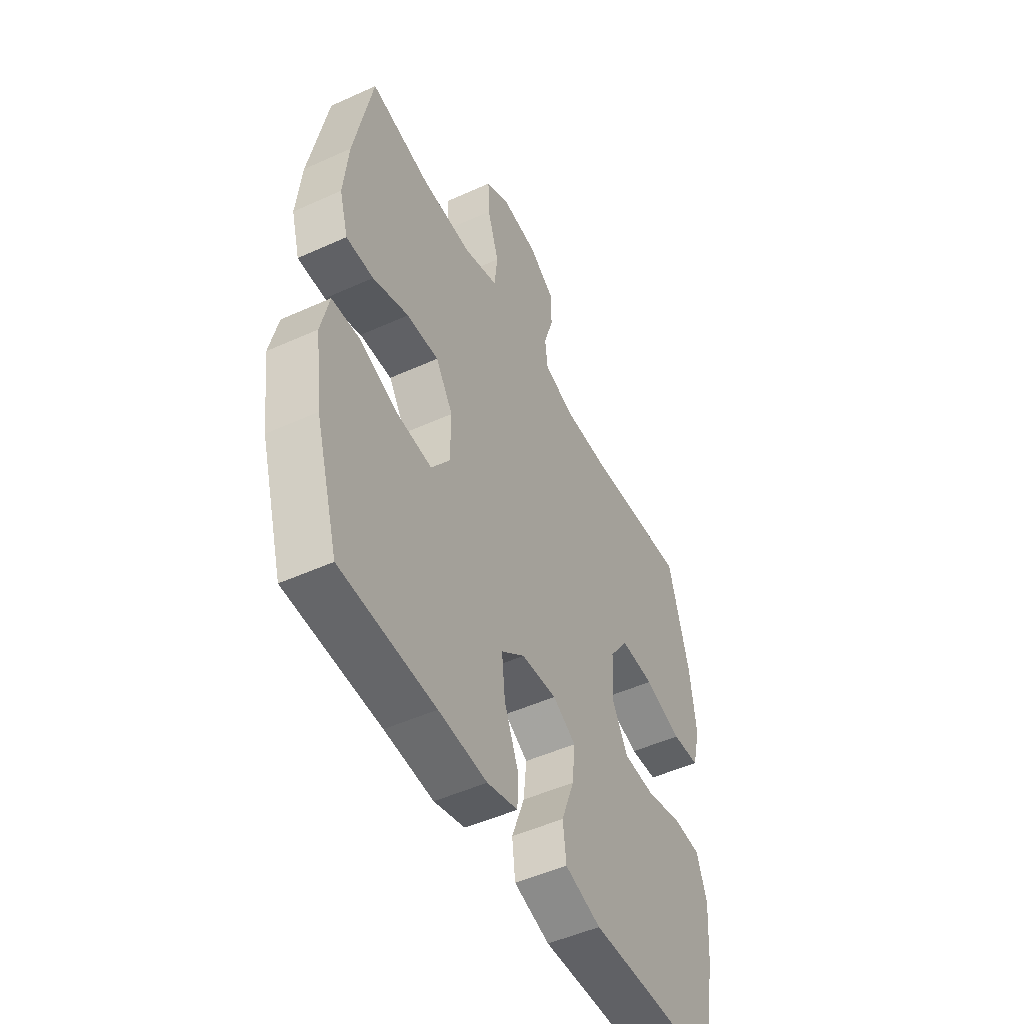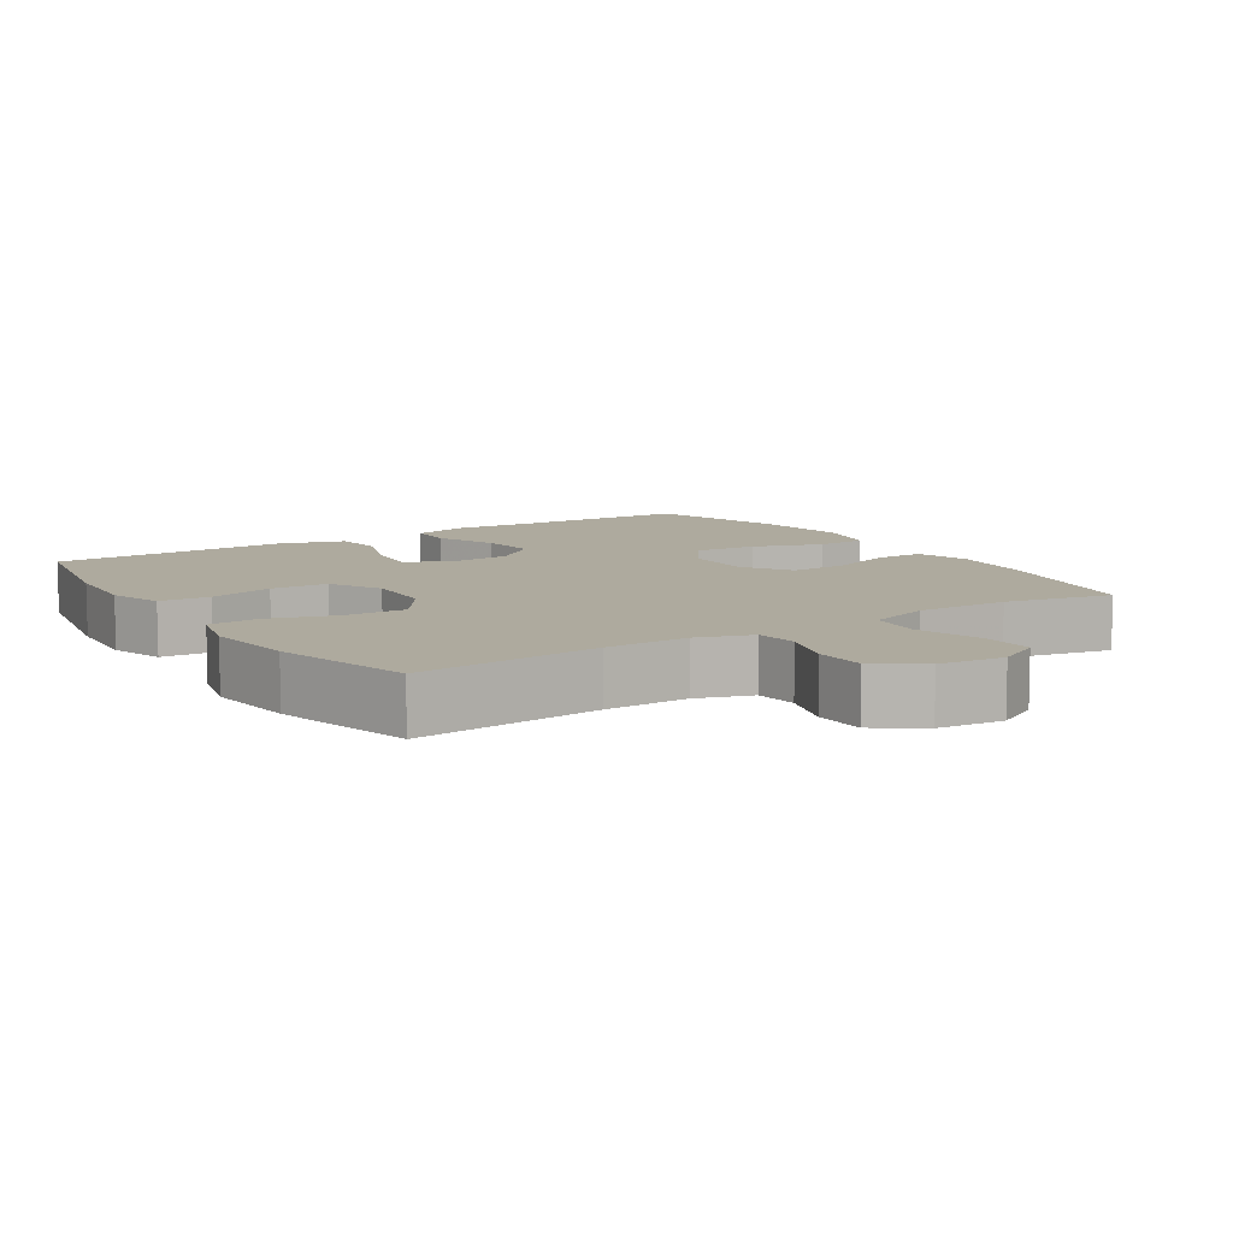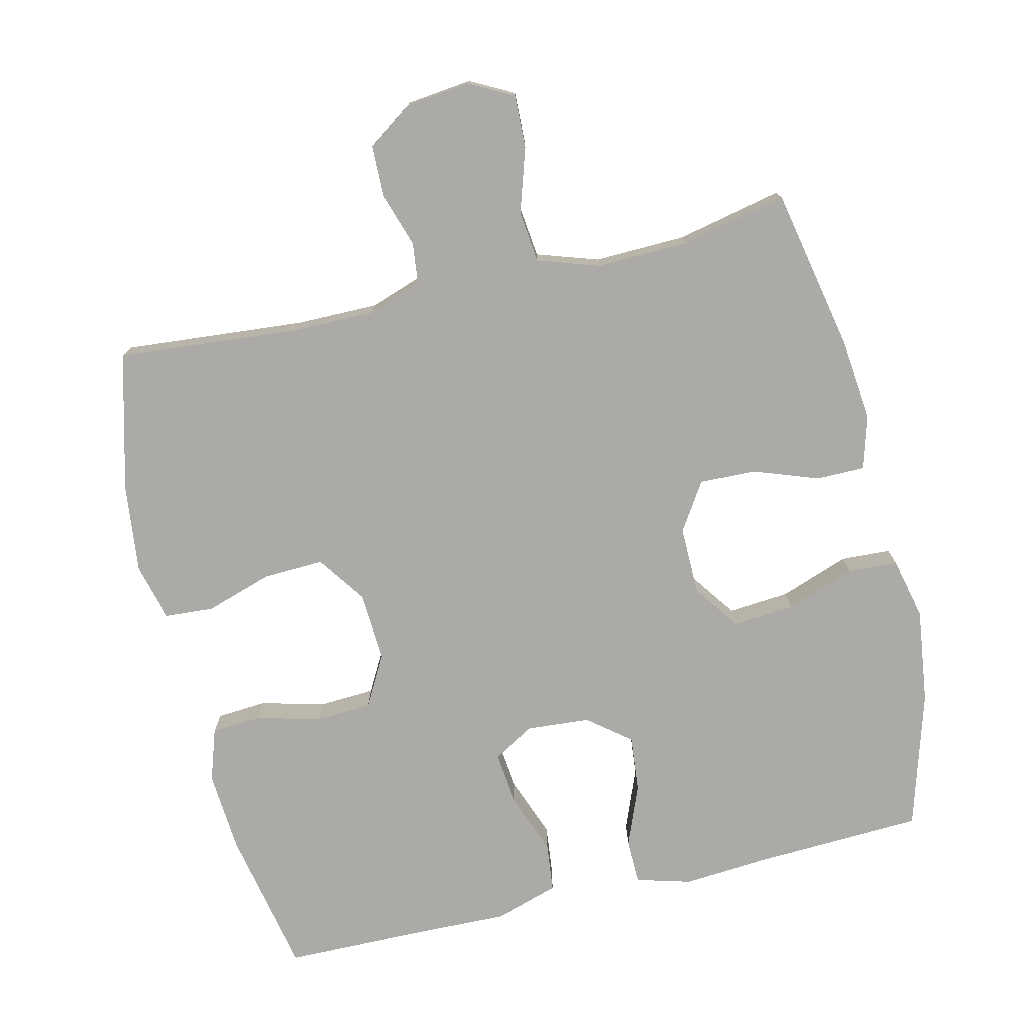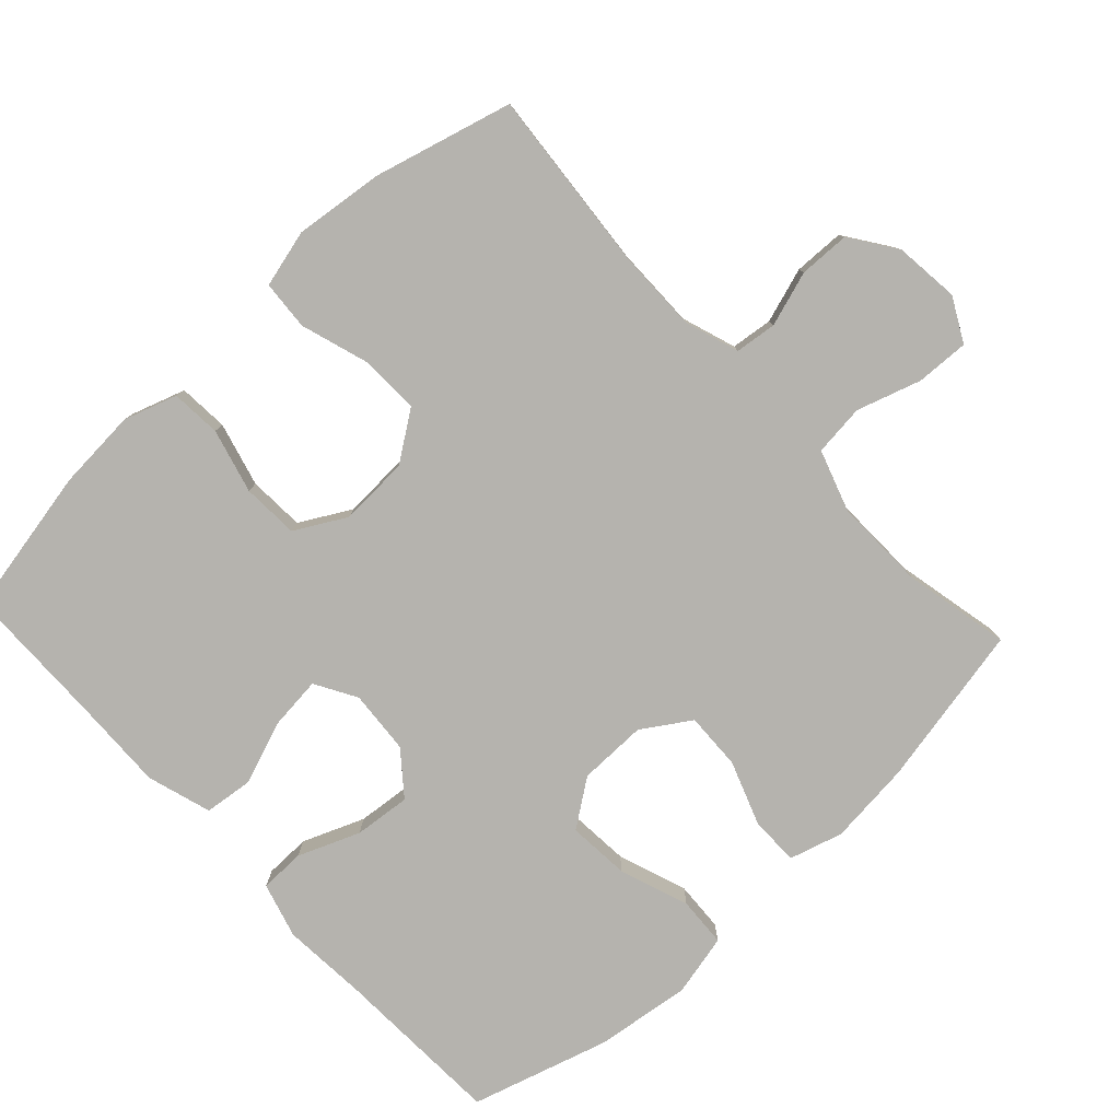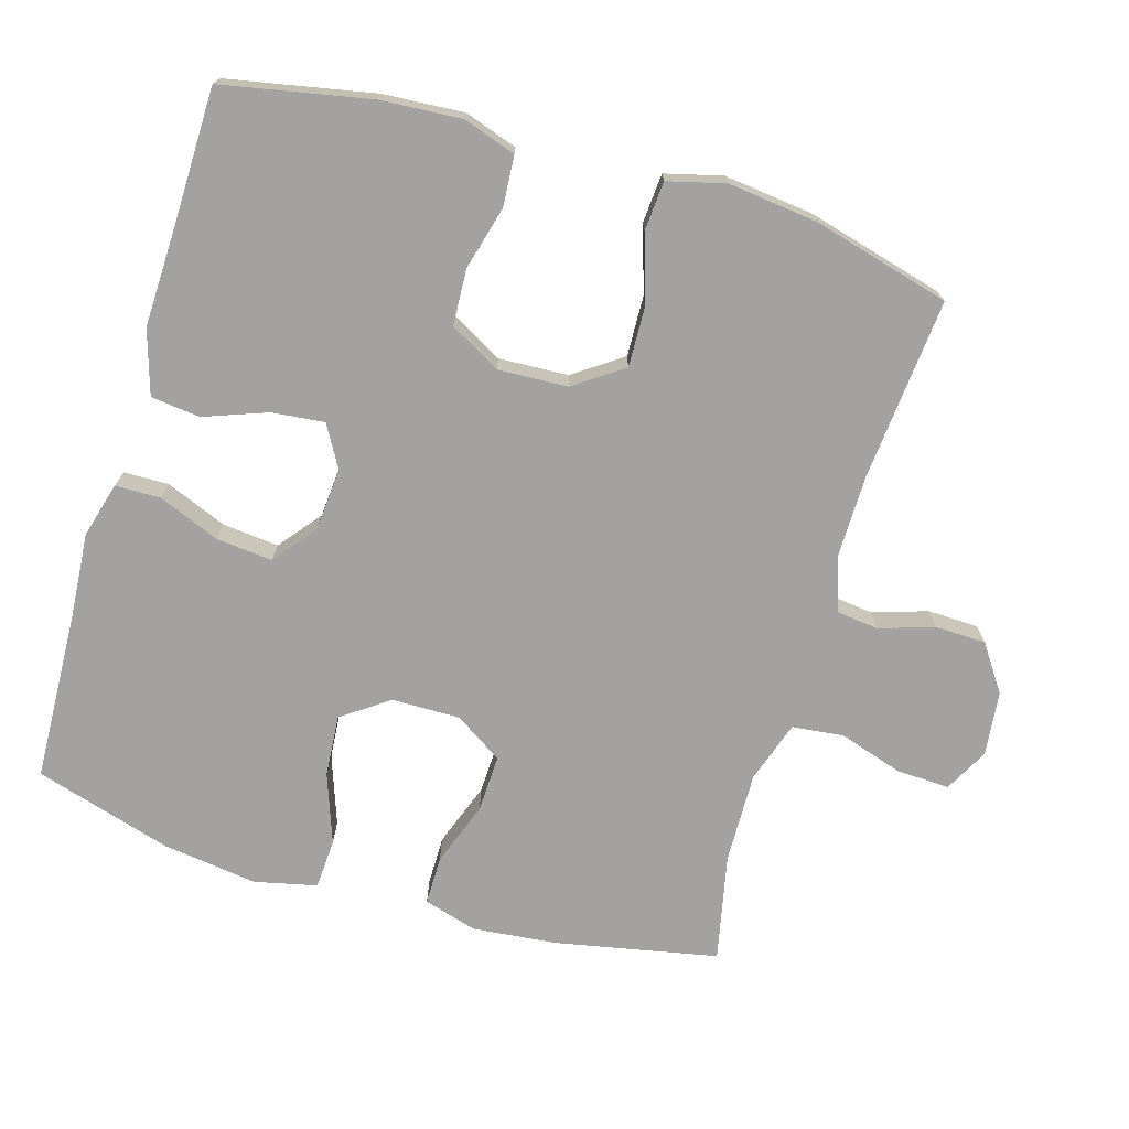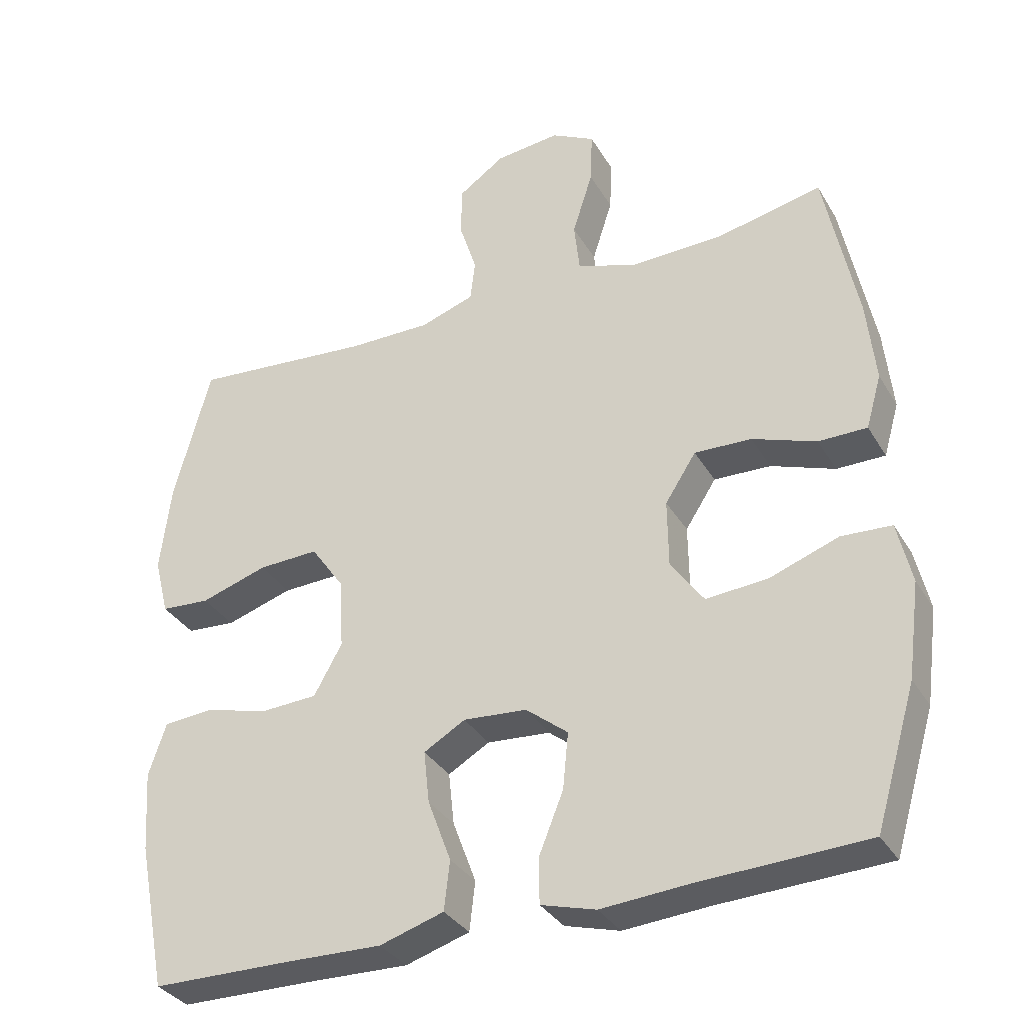
<metadata>
{"format":"obj","ext":"obj","renderer":"f3d","projection":"perspective","resolution":1024,"background":"white","views":[{"elev":-49.7,"azim":116.6,"up":"+Z"},{"elev":9.2,"azim":-32.8,"up":"+Y"},{"elev":-75.9,"azim":13.5,"up":"+Y"},{"elev":-79.9,"azim":-47.1,"up":"+Y"},{"elev":-72.7,"azim":-106.5,"up":"+Y"},{"elev":-33.8,"azim":26.5,"up":"+Z"}]}
</metadata>
<code>
v -0.5 0.07 0.5
v -0.241 0.07 0.477
v -0.124 0.07 0.476
v -0.047 0.07 0.502
v -0.04 0.07 0.561
v -0.065 0.07 0.639
v -0.063 0.07 0.711
v 0.002 0.07 0.756
v 0.094 0.07 0.766
v 0.156 0.07 0.733
v 0.153 0.07 0.658
v 0.124 0.07 0.567
v 0.132 0.07 0.494
v 0.219 0.07 0.465
v 0.349 0.07 0.468
v 0.5 0.07 0.5
v 0.546 0.07 0.269
v 0.558 0.07 0.151
v 0.536 0.07 0.075
v 0.467 0.07 0.075
v 0.376 0.07 0.108
v 0.295 0.07 0.111
v 0.251 0.07 0.043
v 0.252 0.07 -0.054
v 0.299 0.07 -0.12
v 0.387 0.07 -0.113
v 0.485 0.07 -0.078
v 0.556 0.07 -0.082
v 0.576 0.07 -0.17
v 0.558 0.07 -0.305
v 0.5 0.07 -0.5
v 0.261 0.07 -0.51
v 0.138 0.07 -0.519
v 0.06 0.07 -0.497
v 0.059 0.07 -0.433
v 0.094 0.07 -0.346
v 0.102 0.07 -0.266
v 0.042 0.07 -0.218
v -0.048 0.07 -0.211
v -0.107 0.07 -0.245
v -0.099 0.07 -0.32
v -0.066 0.07 -0.409
v -0.074 0.07 -0.479
v -0.165 0.07 -0.507
v -0.303 0.07 -0.503
v -0.5 0.07 -0.5
v -0.541 0.07 -0.291
v -0.549 0.07 -0.176
v -0.524 0.07 -0.101
v -0.453 0.07 -0.096
v -0.362 0.07 -0.12
v -0.282 0.07 -0.116
v -0.242 0.07 -0.044
v -0.247 0.07 0.055
v -0.295 0.07 0.124
v -0.381 0.07 0.121
v -0.476 0.07 0.091
v -0.546 0.07 0.096
v -0.567 0.07 0.178
v -0.552 0.07 0.305
v -0.5 0 0.5
v -0.241 0 0.477
v -0.124 0 0.476
v -0.047 0 0.502
v -0.04 0 0.561
v -0.065 0 0.639
v -0.063 0 0.711
v 0.002 0 0.756
v 0.094 0 0.766
v 0.156 0 0.733
v 0.153 0 0.658
v 0.124 0 0.567
v 0.132 0 0.494
v 0.219 0 0.465
v 0.349 0 0.468
v 0.5 0 0.5
v 0.546 0 0.269
v 0.558 0 0.151
v 0.536 0 0.075
v 0.467 0 0.075
v 0.376 0 0.108
v 0.295 0 0.111
v 0.251 0 0.043
v 0.252 0 -0.054
v 0.299 0 -0.12
v 0.387 0 -0.113
v 0.485 0 -0.078
v 0.556 0 -0.082
v 0.576 0 -0.17
v 0.558 0 -0.305
v 0.5 0 -0.5
v 0.261 0 -0.51
v 0.138 0 -0.519
v 0.06 0 -0.497
v 0.059 0 -0.433
v 0.094 0 -0.346
v 0.102 0 -0.266
v 0.042 0 -0.218
v -0.048 0 -0.211
v -0.107 0 -0.245
v -0.099 0 -0.32
v -0.066 0 -0.409
v -0.074 0 -0.479
v -0.165 0 -0.507
v -0.303 0 -0.503
v -0.5 0 -0.5
v -0.541 0 -0.291
v -0.549 0 -0.176
v -0.524 0 -0.101
v -0.453 0 -0.096
v -0.362 0 -0.12
v -0.282 0 -0.116
v -0.242 0 -0.044
v -0.247 0 0.055
v -0.295 0 0.124
v -0.381 0 0.121
v -0.476 0 0.091
v -0.546 0 0.096
v -0.567 0 0.178
v -0.552 0 0.305
f 60 1 2
f 59 60 2
f 58 59 2
f 57 58 2
f 56 57 2
f 55 56 2 3
f 54 55 3 4
f 53 54 4
f 49 50 51
f 48 49 51
f 47 48 51
f 46 47 51
f 45 46 51
f 45 51 52
f 44 45 52
f 43 44 52
f 42 43 52
f 41 42 52
f 40 41 52 53
f 34 35 36
f 33 34 36
f 32 33 36
f 32 36 37
f 31 32 37
f 30 31 37
f 29 30 37
f 28 29 37
f 27 28 37
f 26 27 37
f 25 26 37 38
f 19 20 21
f 18 19 21
f 17 18 21
f 16 17 21
f 15 16 21
f 14 15 21 22
f 13 14 22 23
f 10 11 12
f 9 10 12
f 8 9 12
f 7 8 12
f 6 7 12
f 5 6 12
f 4 5 12 13
f 4 13 23
f 53 4 23
f 40 53 23
f 39 40 23
f 38 39 23 24
f 24 25 38
f 62 61 120
f 62 120 119
f 62 119 118
f 62 118 117
f 62 117 116
f 63 62 116 115
f 64 63 115 114
f 64 114 113
f 111 110 109
f 111 109 108
f 111 108 107
f 111 107 106
f 111 106 105
f 112 111 105
f 112 105 104
f 112 104 103
f 112 103 102
f 112 102 101
f 113 112 101 100
f 96 95 94
f 96 94 93
f 96 93 92
f 97 96 92
f 97 92 91
f 97 91 90
f 97 90 89
f 97 89 88
f 97 88 87
f 97 87 86
f 98 97 86 85
f 81 80 79
f 81 79 78
f 81 78 77
f 81 77 76
f 81 76 75
f 82 81 75 74
f 83 82 74 73
f 72 71 70
f 72 70 69
f 72 69 68
f 72 68 67
f 72 67 66
f 72 66 65
f 73 72 65 64
f 83 73 64
f 83 64 113
f 83 113 100
f 83 100 99
f 84 83 99 98
f 98 85 84
f 1 61 62 2
f 2 62 63 3
f 3 63 64 4
f 4 64 65 5
f 5 65 66 6
f 6 66 67 7
f 7 67 68 8
f 8 68 69 9
f 9 69 70 10
f 10 70 71 11
f 11 71 72 12
f 12 72 73 13
f 13 73 74 14
f 14 74 75 15
f 15 75 76 16
f 16 76 77 17
f 17 77 78 18
f 18 78 79 19
f 19 79 80 20
f 20 80 81 21
f 21 81 82 22
f 22 82 83 23
f 23 83 84 24
f 24 84 85 25
f 25 85 86 26
f 26 86 87 27
f 27 87 88 28
f 28 88 89 29
f 29 89 90 30
f 30 90 91 31
f 31 91 92 32
f 32 92 93 33
f 33 93 94 34
f 34 94 95 35
f 35 95 96 36
f 36 96 97 37
f 37 97 98 38
f 38 98 99 39
f 39 99 100 40
f 40 100 101 41
f 41 101 102 42
f 42 102 103 43
f 43 103 104 44
f 44 104 105 45
f 45 105 106 46
f 46 106 107 47
f 47 107 108 48
f 48 108 109 49
f 49 109 110 50
f 50 110 111 51
f 51 111 112 52
f 52 112 113 53
f 53 113 114 54
f 54 114 115 55
f 55 115 116 56
f 56 116 117 57
f 57 117 118 58
f 58 118 119 59
f 59 119 120 60
f 60 120 61 1

</code>
